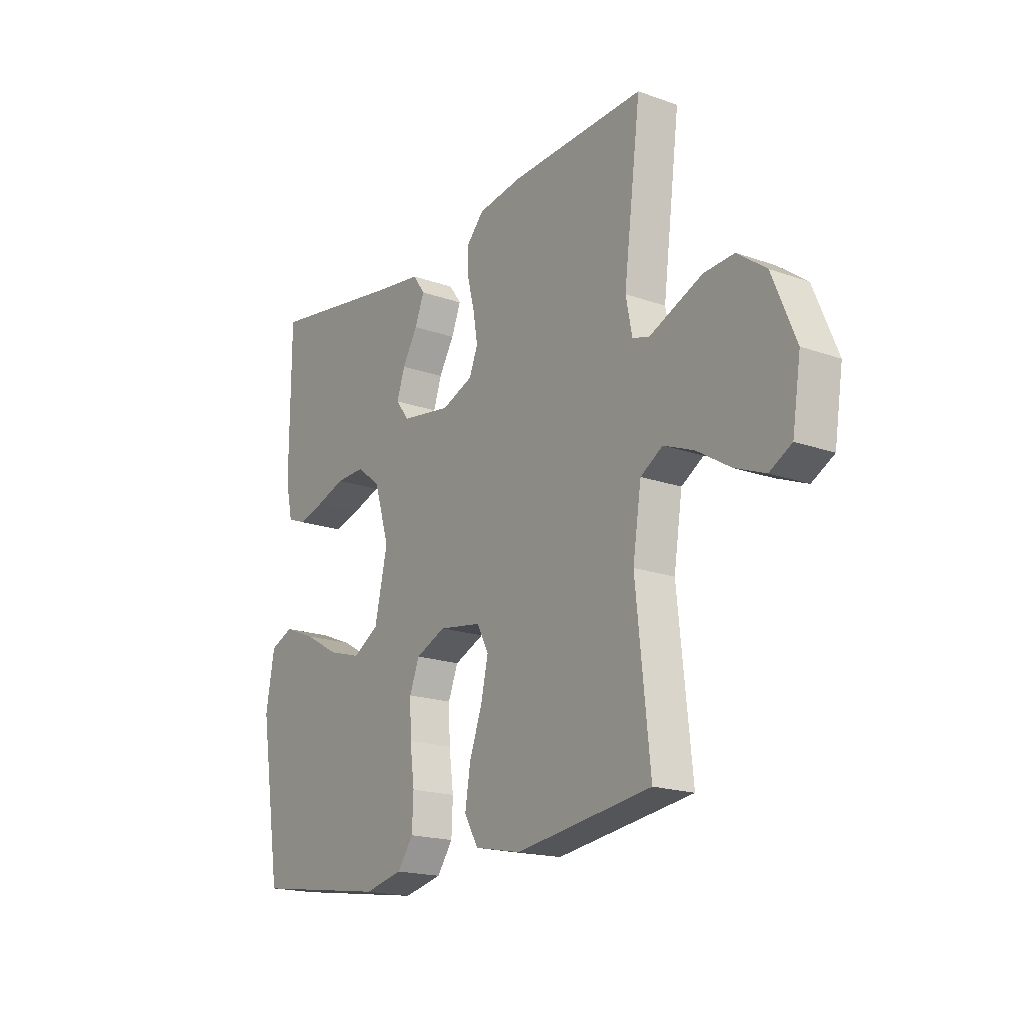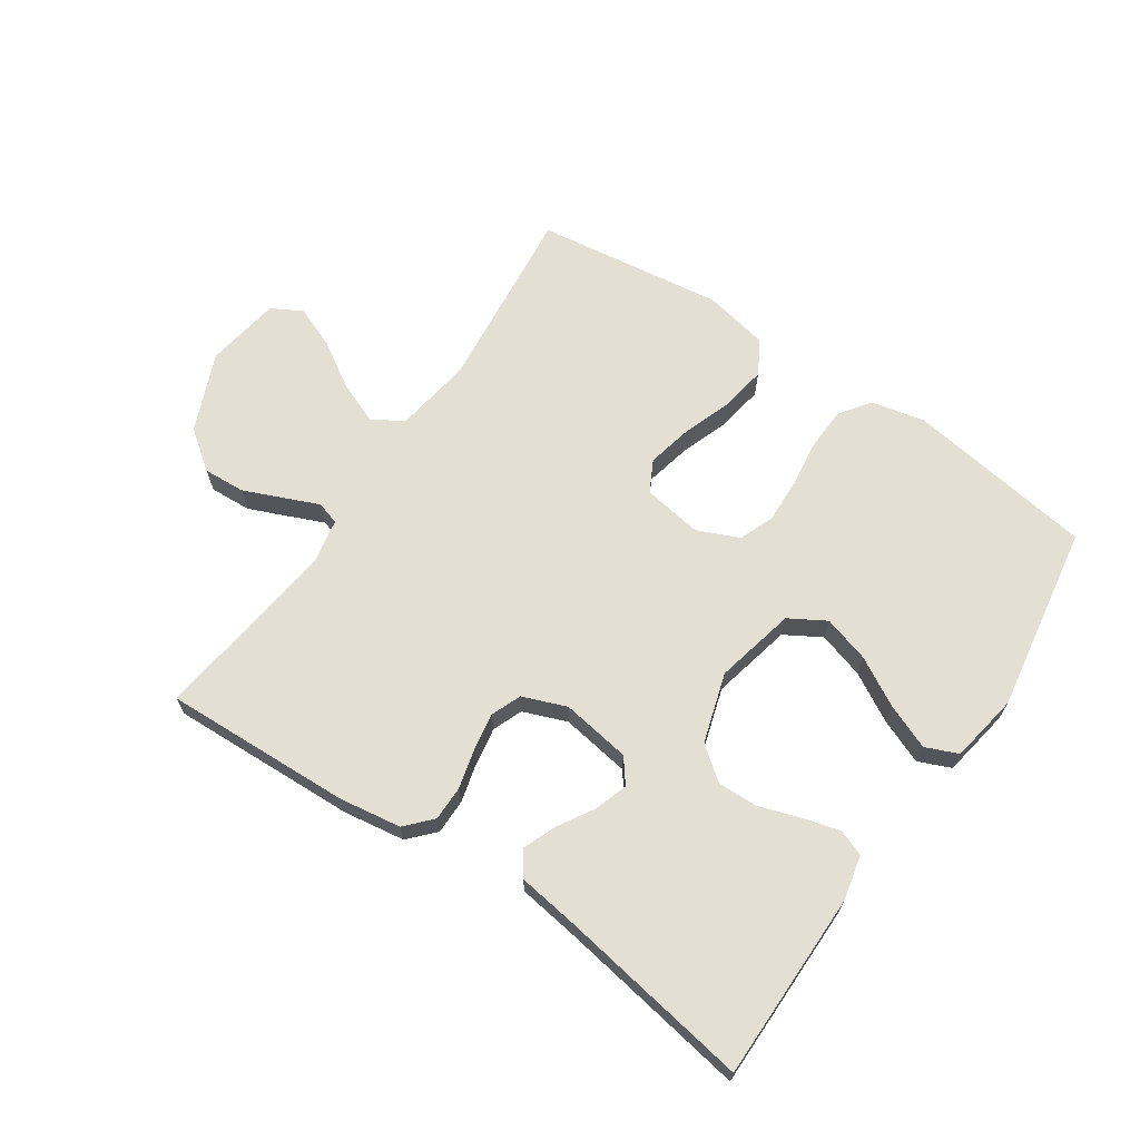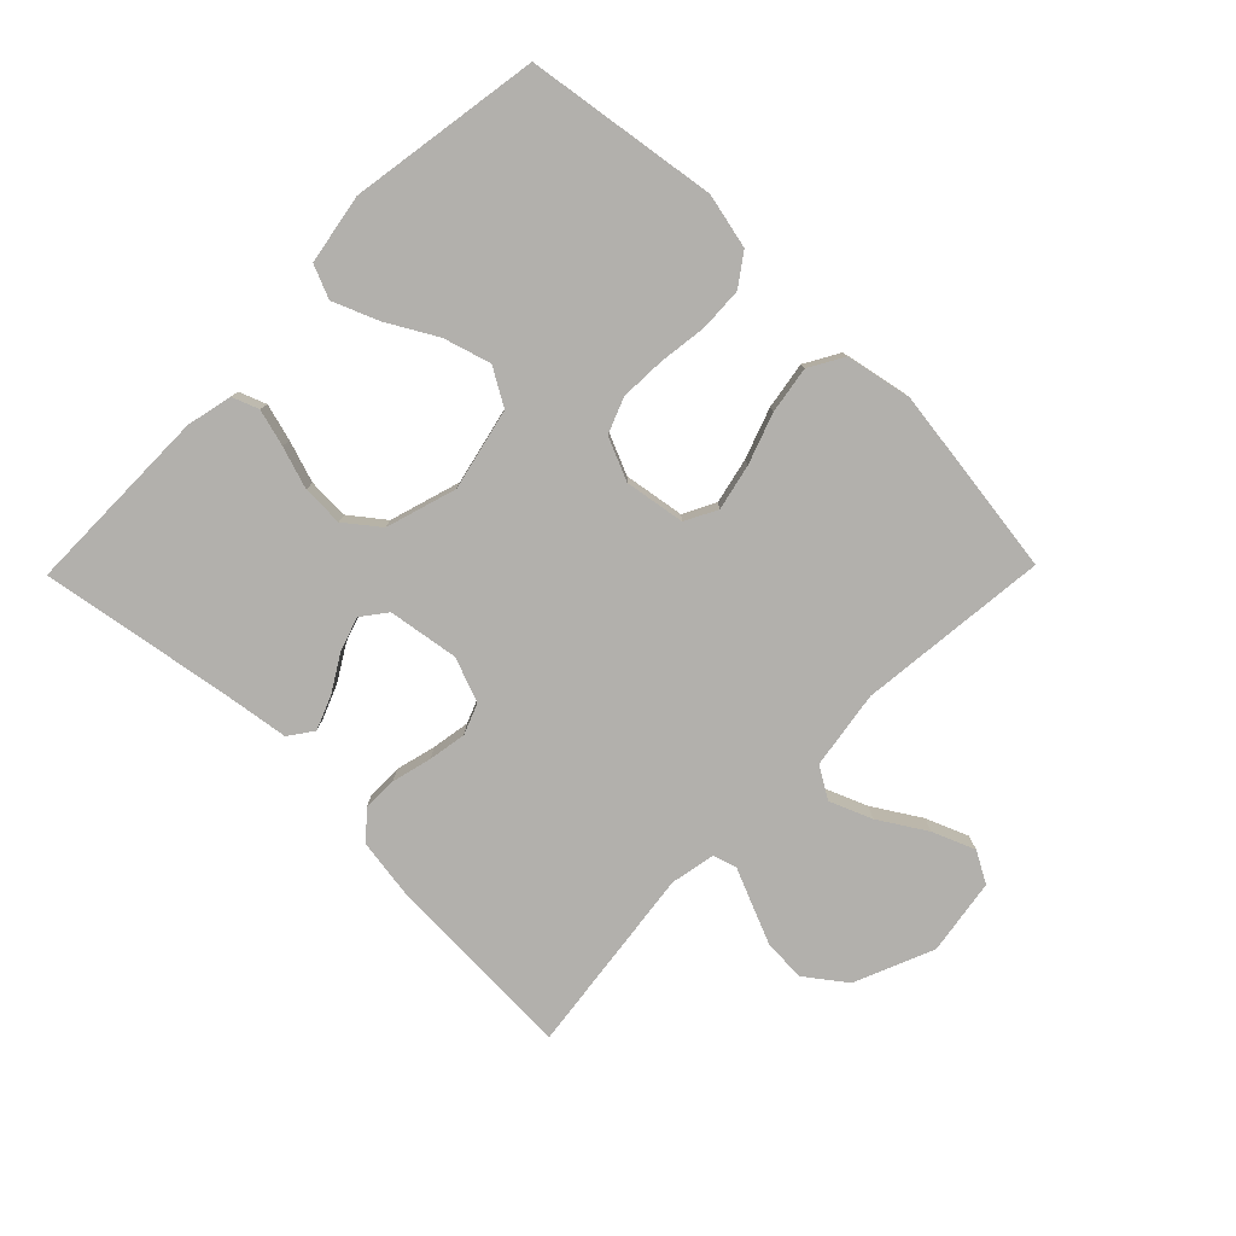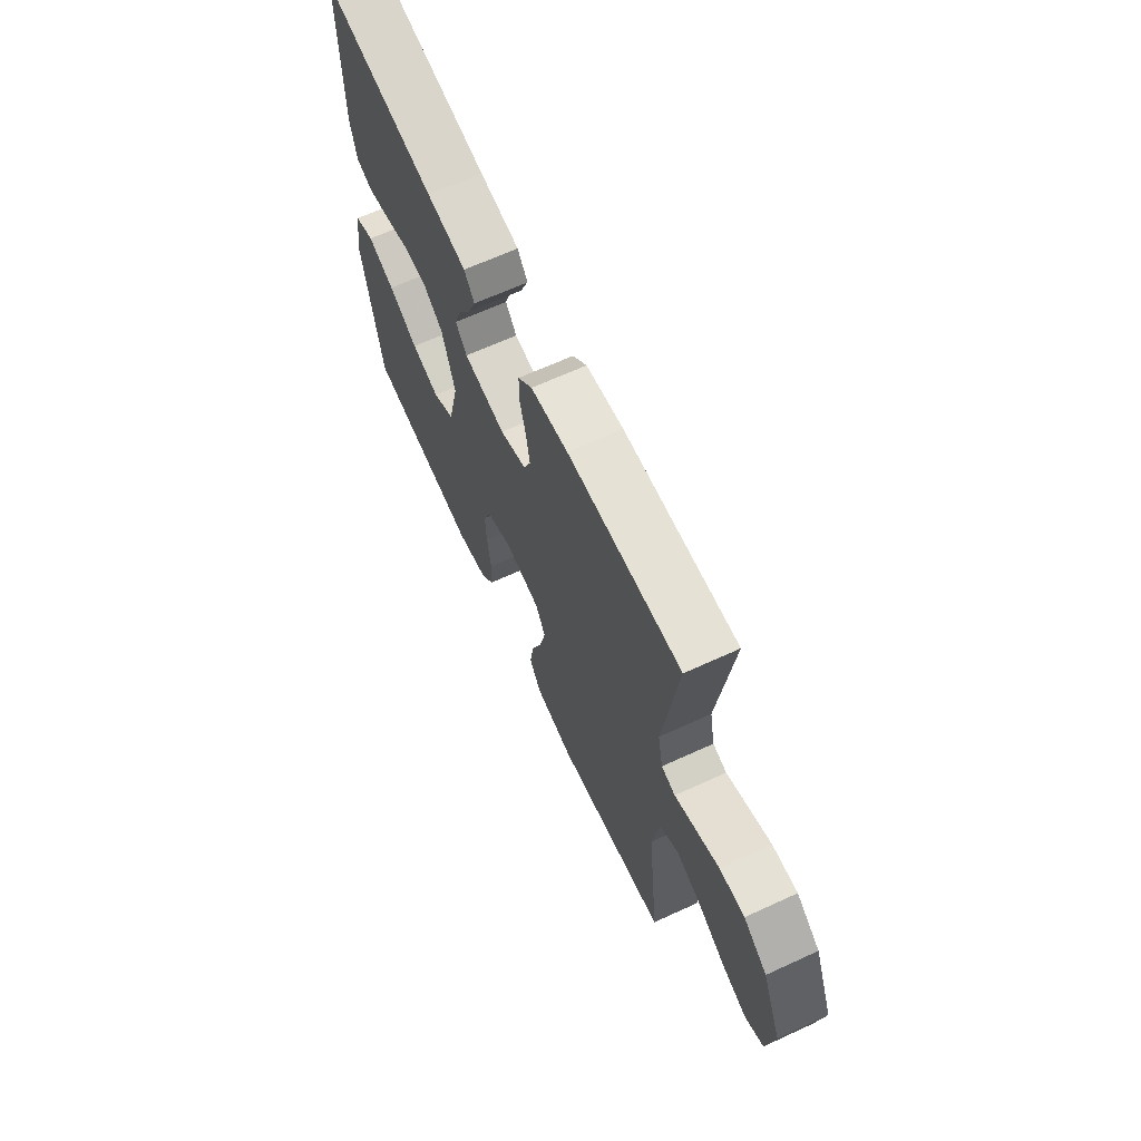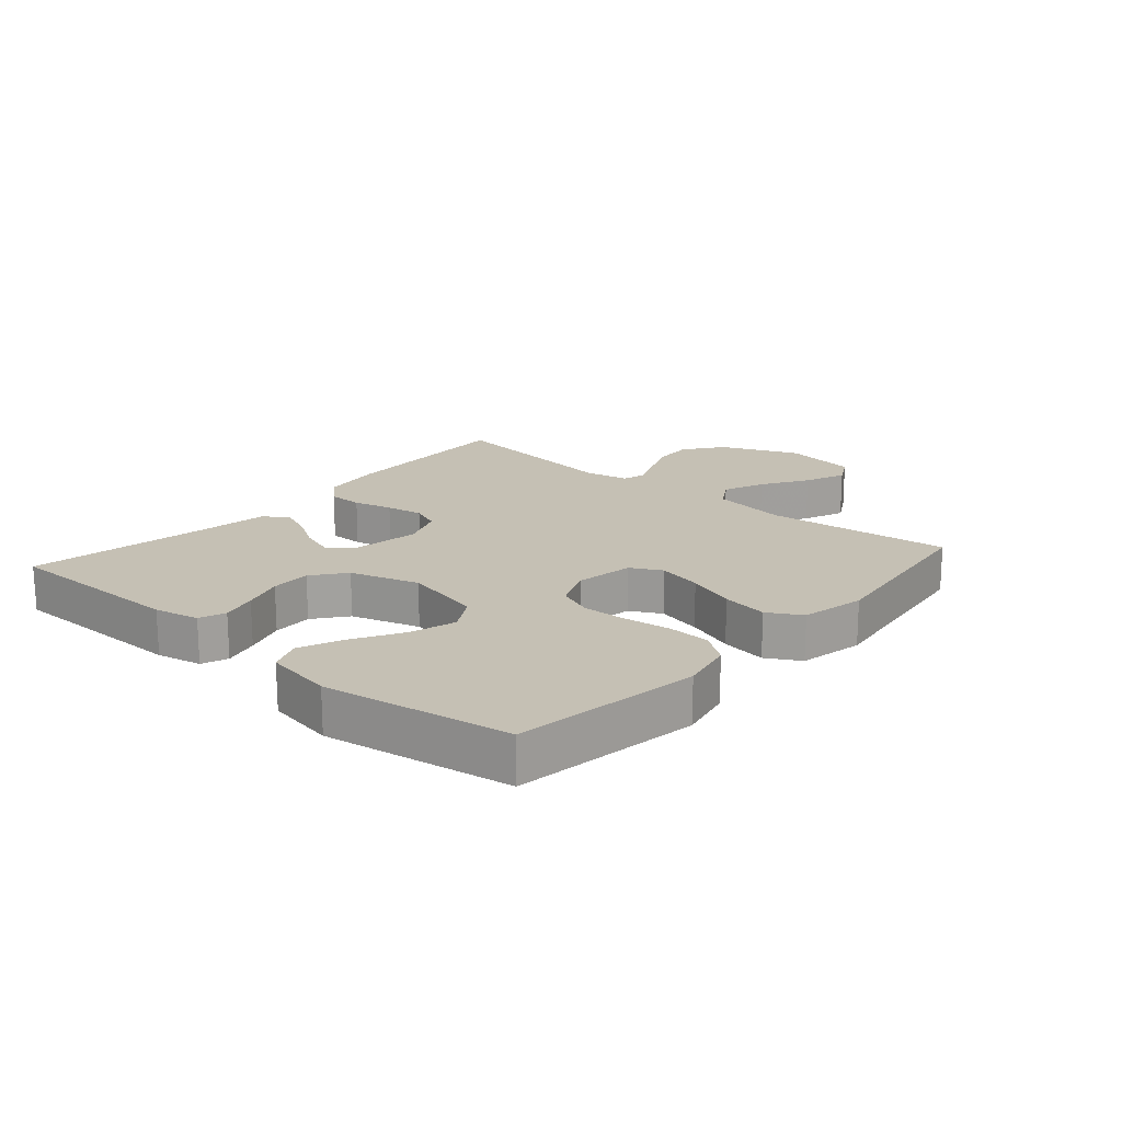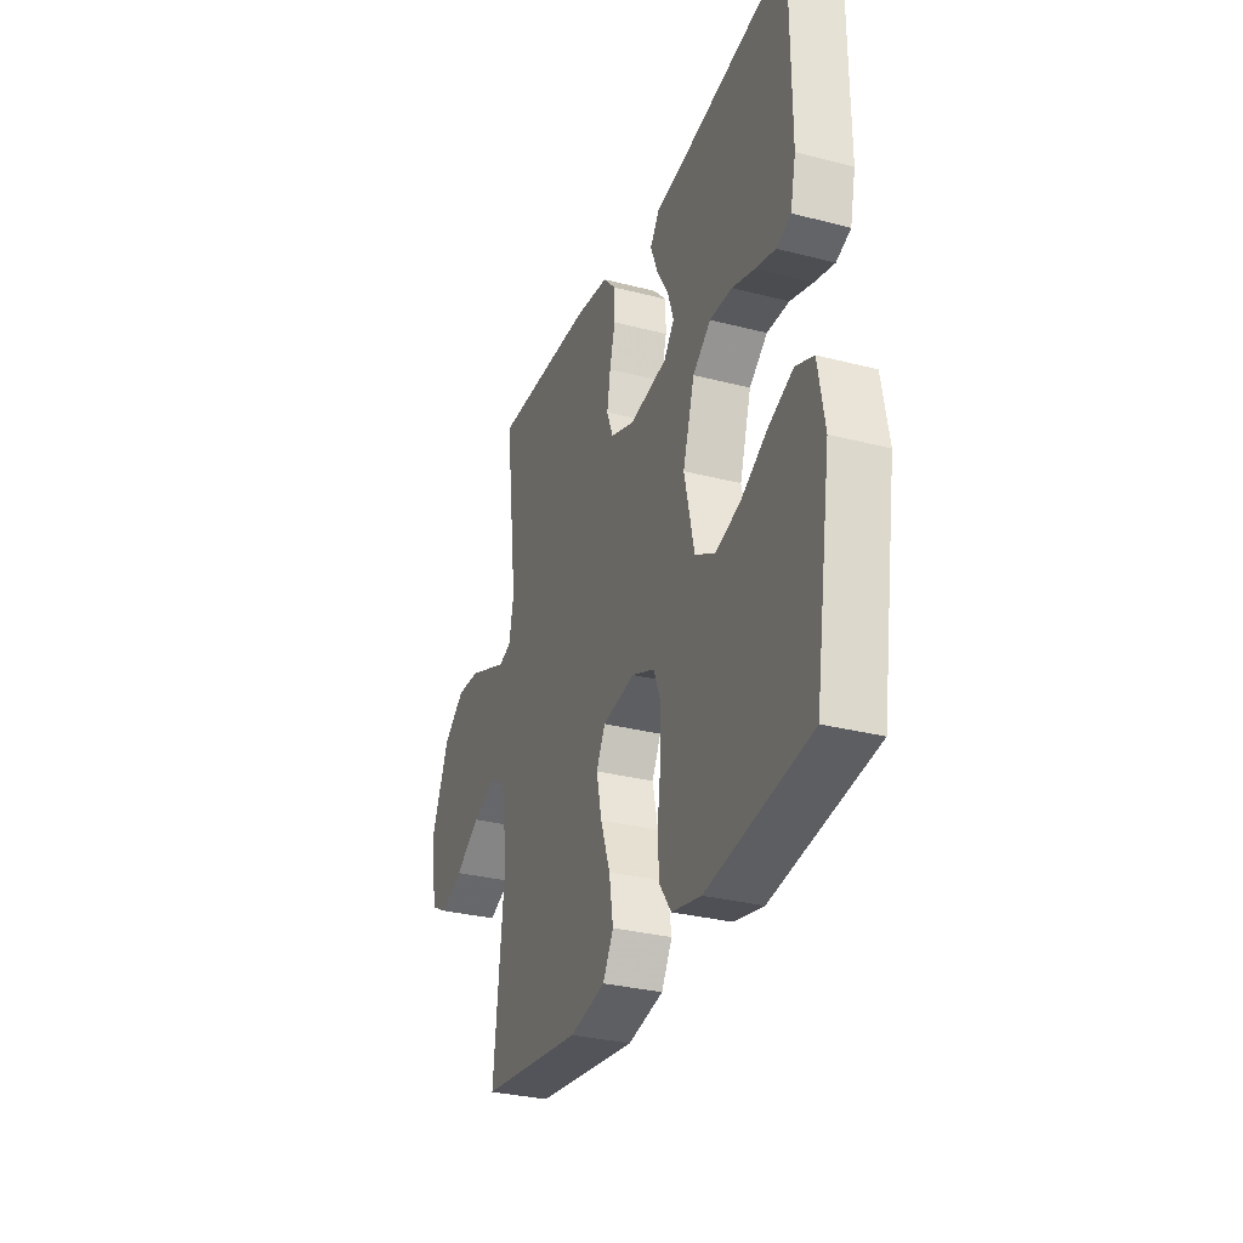
<metadata>
{"format":"obj","ext":"obj","renderer":"f3d","projection":"perspective","resolution":1024,"background":"white","views":[{"elev":-18.5,"azim":-124.5,"up":"+Z"},{"elev":67.0,"azim":34.1,"up":"+Y"},{"elev":-78.8,"azim":135.6,"up":"+Y"},{"elev":66.5,"azim":-114.7,"up":"+Z"},{"elev":18.2,"azim":131.1,"up":"+Y"},{"elev":-31.1,"azim":69.8,"up":"+Z"}]}
</metadata>
<code>
v -0.5 0.07 0.5
v -0.2 0.07 0.488
v -0.101 0.07 0.473
v -0.063 0.07 0.432
v -0.063 0.07 0.376
v -0.079 0.07 0.313
v -0.089 0.07 0.253
v -0.07 0.07 0.205
v 0 0.07 0.178
v 0.111 0.07 0.195
v 0.141 0.07 0.234
v 0.123 0.07 0.288
v 0.089 0.07 0.345
v 0.068 0.07 0.398
v 0.095 0.07 0.436
v 0.2 0.07 0.451
v 0.5 0.07 0.5
v 0.501 0.07 0.2
v 0.485 0.07 0.128
v 0.443 0.07 0.112
v 0.385 0.07 0.128
v 0.319 0.07 0.15
v 0.254 0.07 0.152
v 0.201 0.07 0.111
v 0.167 0.07 0
v 0.196 0.07 -0.129
v 0.254 0.07 -0.163
v 0.328 0.07 -0.141
v 0.406 0.07 -0.097
v 0.477 0.07 -0.068
v 0.529 0.07 -0.09
v 0.548 0.07 -0.2
v 0.5 0.07 -0.5
v 0.2 0.07 -0.544
v 0.114 0.07 -0.525
v 0.079 0.07 -0.476
v 0.076 0.07 -0.408
v 0.086 0.07 -0.332
v 0.089 0.07 -0.261
v 0.067 0.07 -0.205
v 0 0.07 -0.176
v -0.095 0.07 -0.191
v -0.121 0.07 -0.241
v -0.105 0.07 -0.313
v -0.077 0.07 -0.392
v -0.065 0.07 -0.466
v -0.096 0.07 -0.52
v -0.2 0.07 -0.541
v -0.5 0.07 -0.5
v -0.469 0.07 -0.2
v -0.488 0.07 -0.077
v -0.537 0.07 -0.047
v -0.604 0.07 -0.074
v -0.678 0.07 -0.12
v -0.745 0.07 -0.147
v -0.794 0.07 -0.12
v -0.813 0.07 0
v -0.761 0.07 0.125
v -0.698 0.07 0.172
v -0.631 0.07 0.168
v -0.567 0.07 0.141
v -0.513 0.07 0.118
v -0.476 0.07 0.129
v -0.462 0.07 0.2
v -0.5 0 0.5
v -0.2 0 0.488
v -0.101 0 0.473
v -0.063 0 0.432
v -0.063 0 0.376
v -0.079 0 0.313
v -0.089 0 0.253
v -0.07 0 0.205
v 0 0 0.178
v 0.111 0 0.195
v 0.141 0 0.234
v 0.123 0 0.288
v 0.089 0 0.345
v 0.068 0 0.398
v 0.095 0 0.436
v 0.2 0 0.451
v 0.5 0 0.5
v 0.501 0 0.2
v 0.485 0 0.128
v 0.443 0 0.112
v 0.385 0 0.128
v 0.319 0 0.15
v 0.254 0 0.152
v 0.201 0 0.111
v 0.167 0 0
v 0.196 0 -0.129
v 0.254 0 -0.163
v 0.328 0 -0.141
v 0.406 0 -0.097
v 0.477 0 -0.068
v 0.529 0 -0.09
v 0.548 0 -0.2
v 0.5 0 -0.5
v 0.2 0 -0.544
v 0.114 0 -0.525
v 0.079 0 -0.476
v 0.076 0 -0.408
v 0.086 0 -0.332
v 0.089 0 -0.261
v 0.067 0 -0.205
v 0 0 -0.176
v -0.095 0 -0.191
v -0.121 0 -0.241
v -0.105 0 -0.313
v -0.077 0 -0.392
v -0.065 0 -0.466
v -0.096 0 -0.52
v -0.2 0 -0.541
v -0.5 0 -0.5
v -0.469 0 -0.2
v -0.488 0 -0.077
v -0.537 0 -0.047
v -0.604 0 -0.074
v -0.678 0 -0.12
v -0.745 0 -0.147
v -0.794 0 -0.12
v -0.813 0 0
v -0.761 0 0.125
v -0.698 0 0.172
v -0.631 0 0.168
v -0.567 0 0.141
v -0.513 0 0.118
v -0.476 0 0.129
v -0.462 0 0.2
f 60 61 62
f 59 60 62
f 58 59 62
f 57 58 62
f 56 57 62
f 55 56 62
f 54 55 62
f 53 54 62
f 52 53 62 63
f 51 52 63
f 50 51 63 64
f 48 49 50
f 47 48 50
f 46 47 50
f 45 46 50
f 44 45 50
f 43 44 50 64
f 36 37 38
f 35 36 38
f 34 35 38
f 33 34 38
f 32 33 38
f 31 32 38
f 30 31 38
f 29 30 38
f 28 29 38
f 27 28 38 39
f 26 27 39 40
f 20 21 22
f 19 20 22
f 18 19 22
f 17 18 22
f 16 17 22
f 16 22 23
f 15 16 23
f 14 15 23
f 13 14 23
f 12 13 23
f 11 12 23 24
f 4 5 6
f 3 4 6
f 2 3 6
f 1 2 6
f 64 1 6
f 64 6 7
f 64 7 8
f 43 64 8
f 42 43 8
f 41 42 8 9
f 41 9 10
f 40 41 10
f 26 40 10
f 25 26 10
f 10 11 24 25
f 126 125 124
f 126 124 123
f 126 123 122
f 126 122 121
f 126 121 120
f 126 120 119
f 126 119 118
f 126 118 117
f 127 126 117 116
f 127 116 115
f 128 127 115 114
f 114 113 112
f 114 112 111
f 114 111 110
f 114 110 109
f 114 109 108
f 128 114 108 107
f 102 101 100
f 102 100 99
f 102 99 98
f 102 98 97
f 102 97 96
f 102 96 95
f 102 95 94
f 102 94 93
f 102 93 92
f 103 102 92 91
f 104 103 91 90
f 86 85 84
f 86 84 83
f 86 83 82
f 86 82 81
f 86 81 80
f 87 86 80
f 87 80 79
f 87 79 78
f 87 78 77
f 87 77 76
f 88 87 76 75
f 70 69 68
f 70 68 67
f 70 67 66
f 70 66 65
f 70 65 128
f 71 70 128
f 72 71 128
f 72 128 107
f 72 107 106
f 73 72 106 105
f 74 73 105
f 74 105 104
f 74 104 90
f 74 90 89
f 89 88 75 74
f 1 65 66 2
f 2 66 67 3
f 3 67 68 4
f 4 68 69 5
f 5 69 70 6
f 6 70 71 7
f 7 71 72 8
f 8 72 73 9
f 9 73 74 10
f 10 74 75 11
f 11 75 76 12
f 12 76 77 13
f 13 77 78 14
f 14 78 79 15
f 15 79 80 16
f 16 80 81 17
f 17 81 82 18
f 18 82 83 19
f 19 83 84 20
f 20 84 85 21
f 21 85 86 22
f 22 86 87 23
f 23 87 88 24
f 24 88 89 25
f 25 89 90 26
f 26 90 91 27
f 27 91 92 28
f 28 92 93 29
f 29 93 94 30
f 30 94 95 31
f 31 95 96 32
f 32 96 97 33
f 33 97 98 34
f 34 98 99 35
f 35 99 100 36
f 36 100 101 37
f 37 101 102 38
f 38 102 103 39
f 39 103 104 40
f 40 104 105 41
f 41 105 106 42
f 42 106 107 43
f 43 107 108 44
f 44 108 109 45
f 45 109 110 46
f 46 110 111 47
f 47 111 112 48
f 48 112 113 49
f 49 113 114 50
f 50 114 115 51
f 51 115 116 52
f 52 116 117 53
f 53 117 118 54
f 54 118 119 55
f 55 119 120 56
f 56 120 121 57
f 57 121 122 58
f 58 122 123 59
f 59 123 124 60
f 60 124 125 61
f 61 125 126 62
f 62 126 127 63
f 63 127 128 64
f 64 128 65 1

</code>
